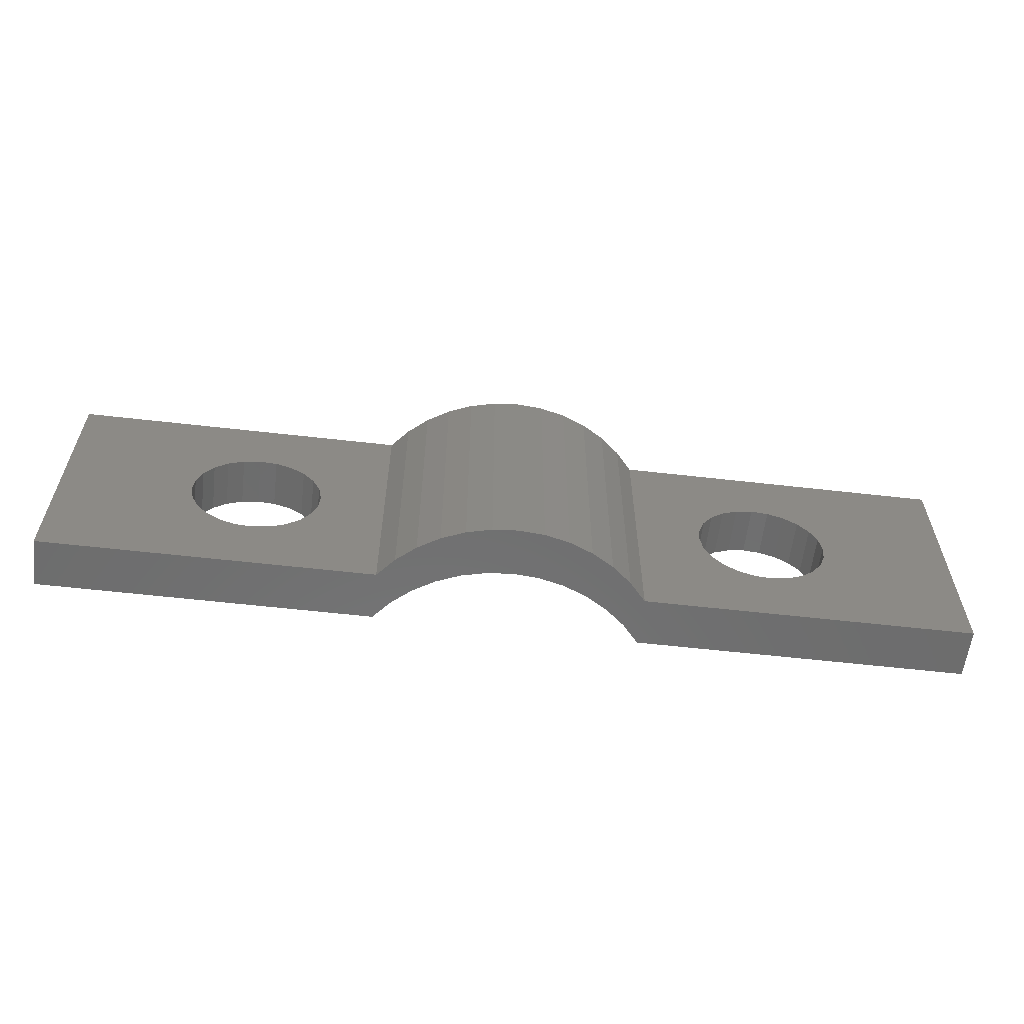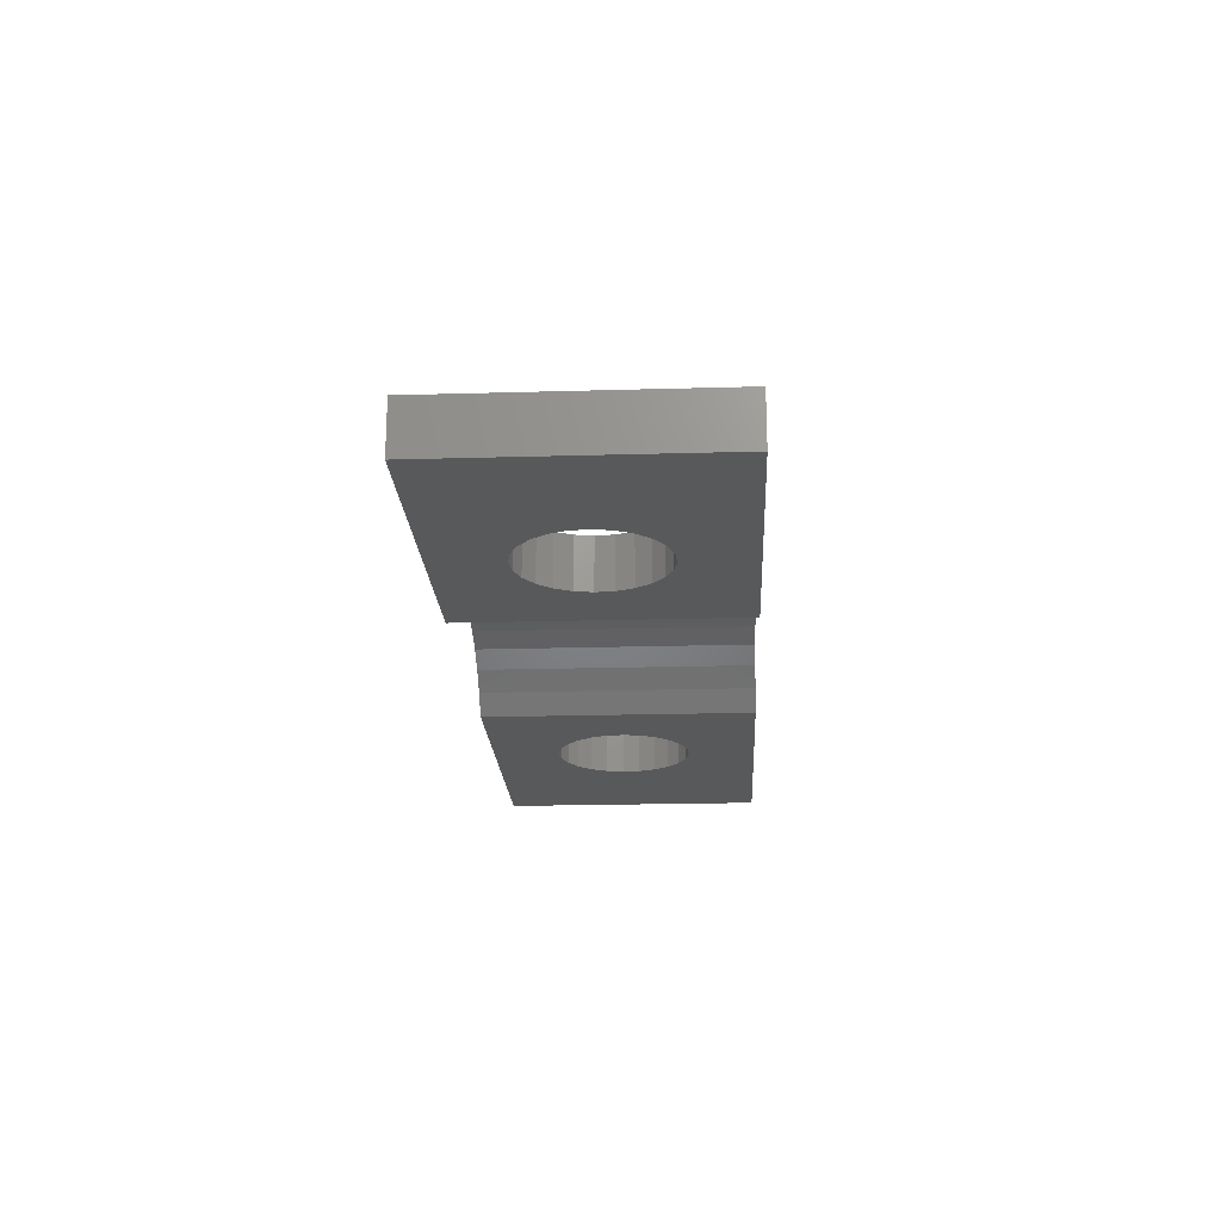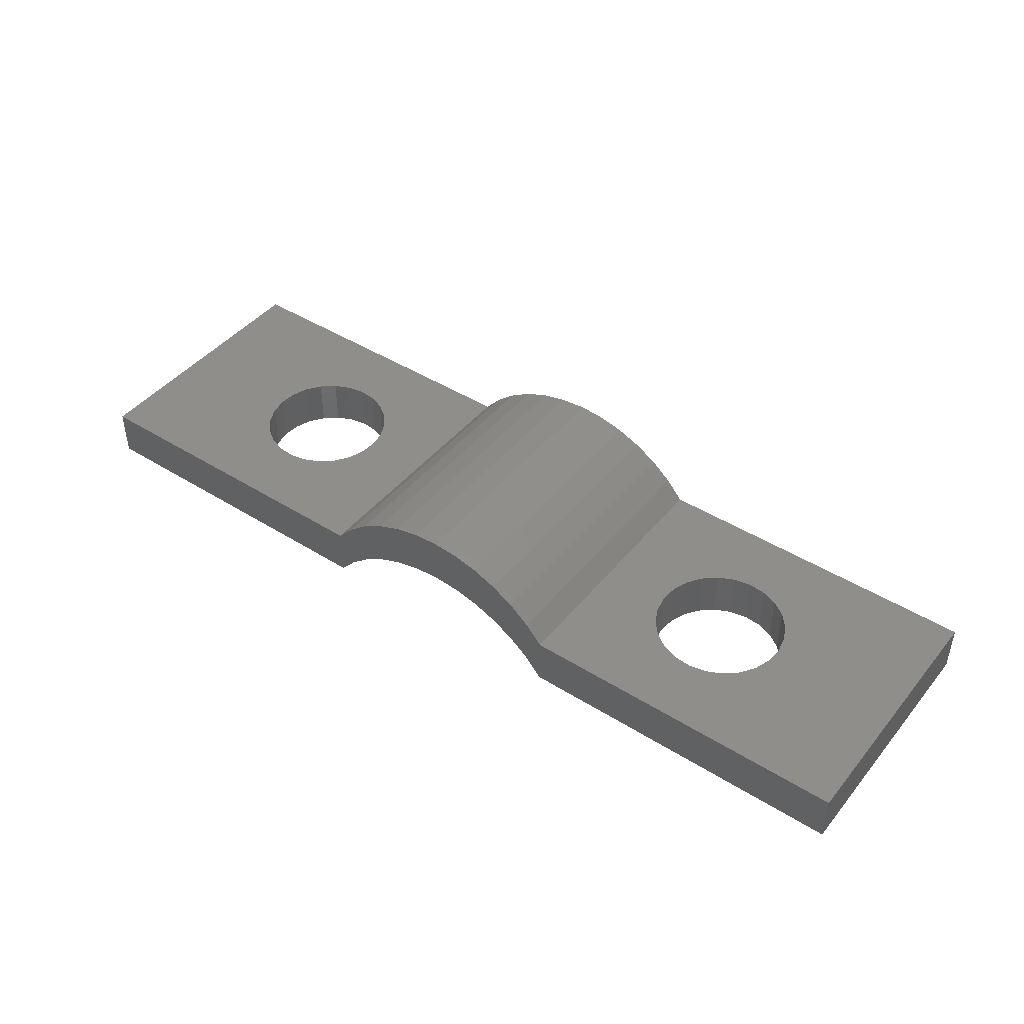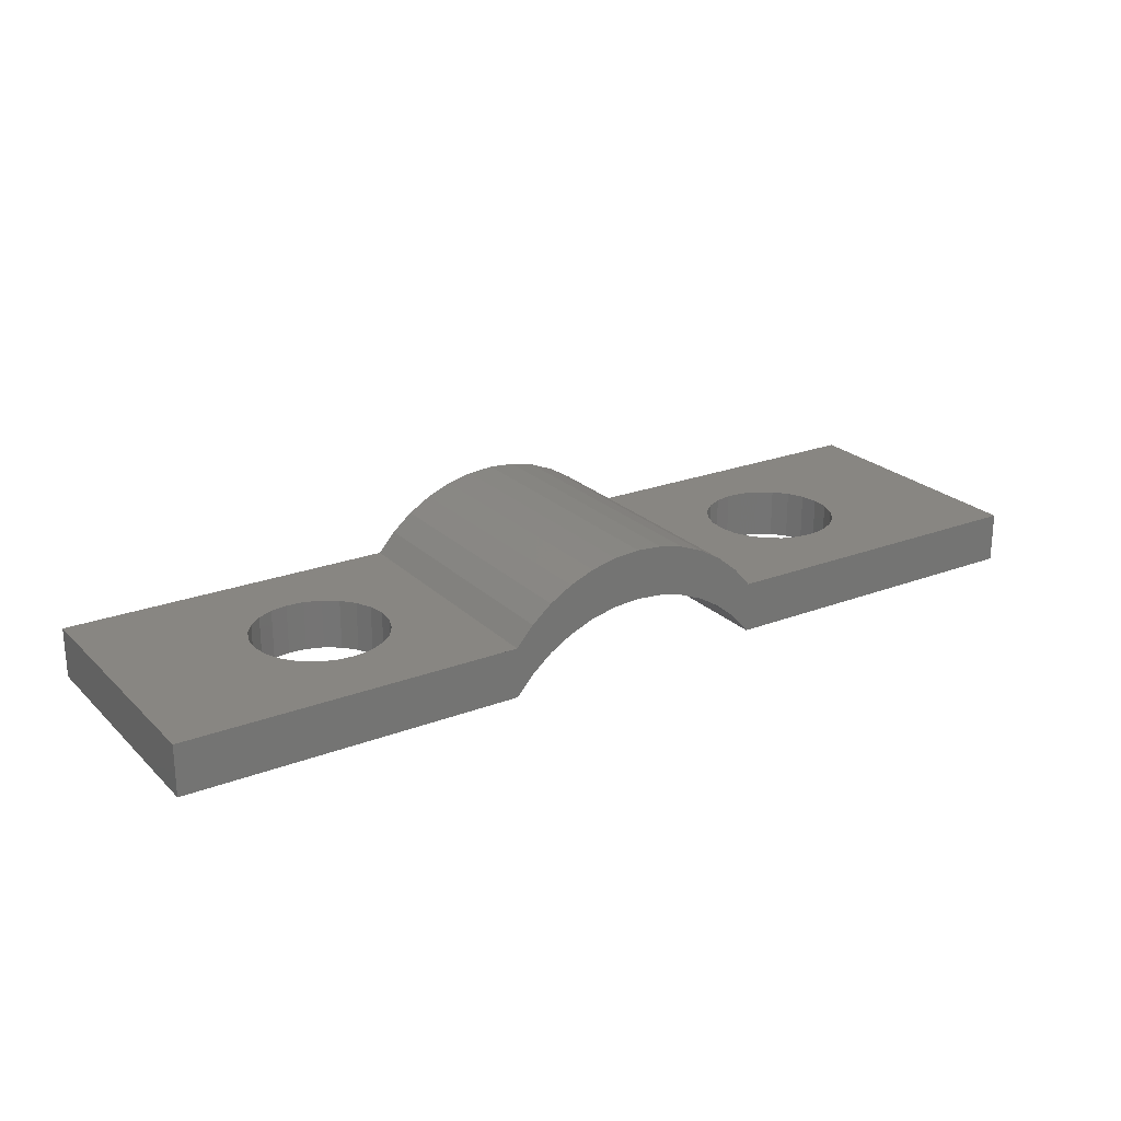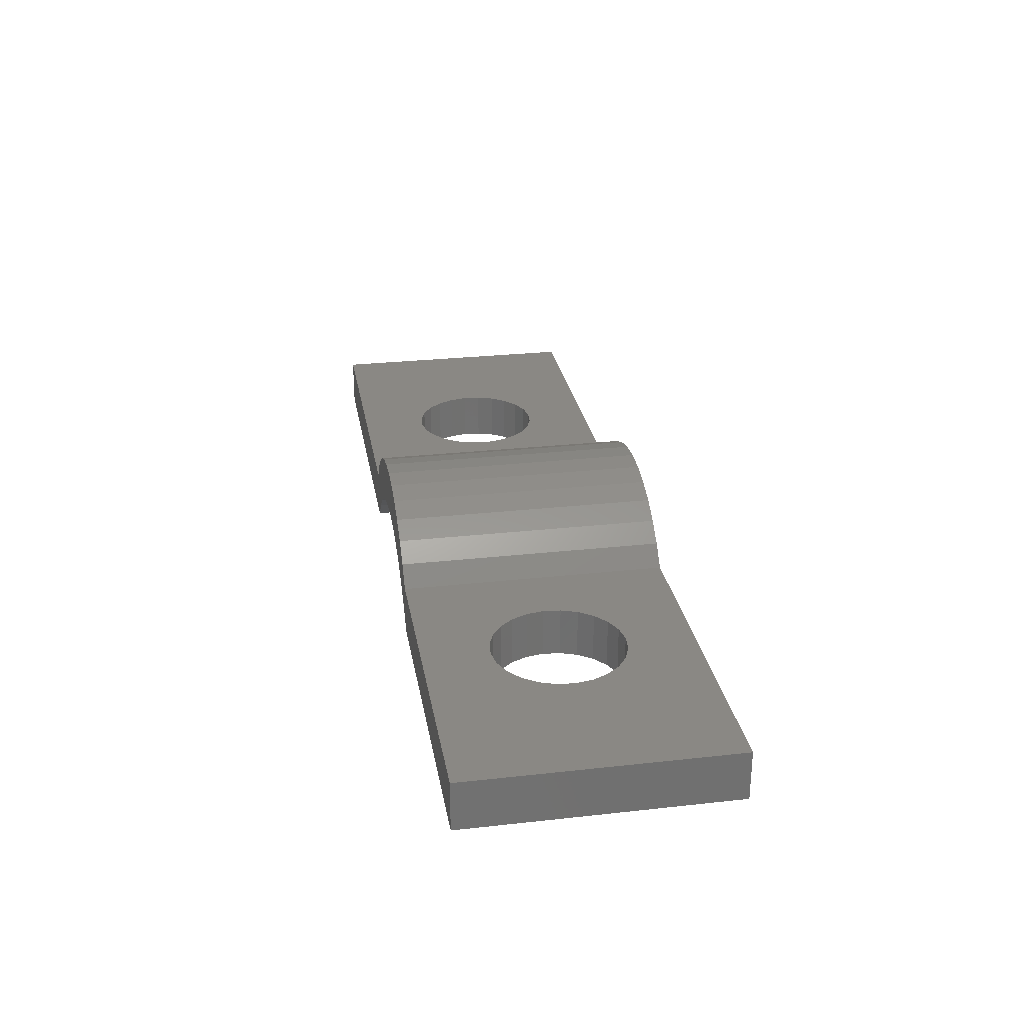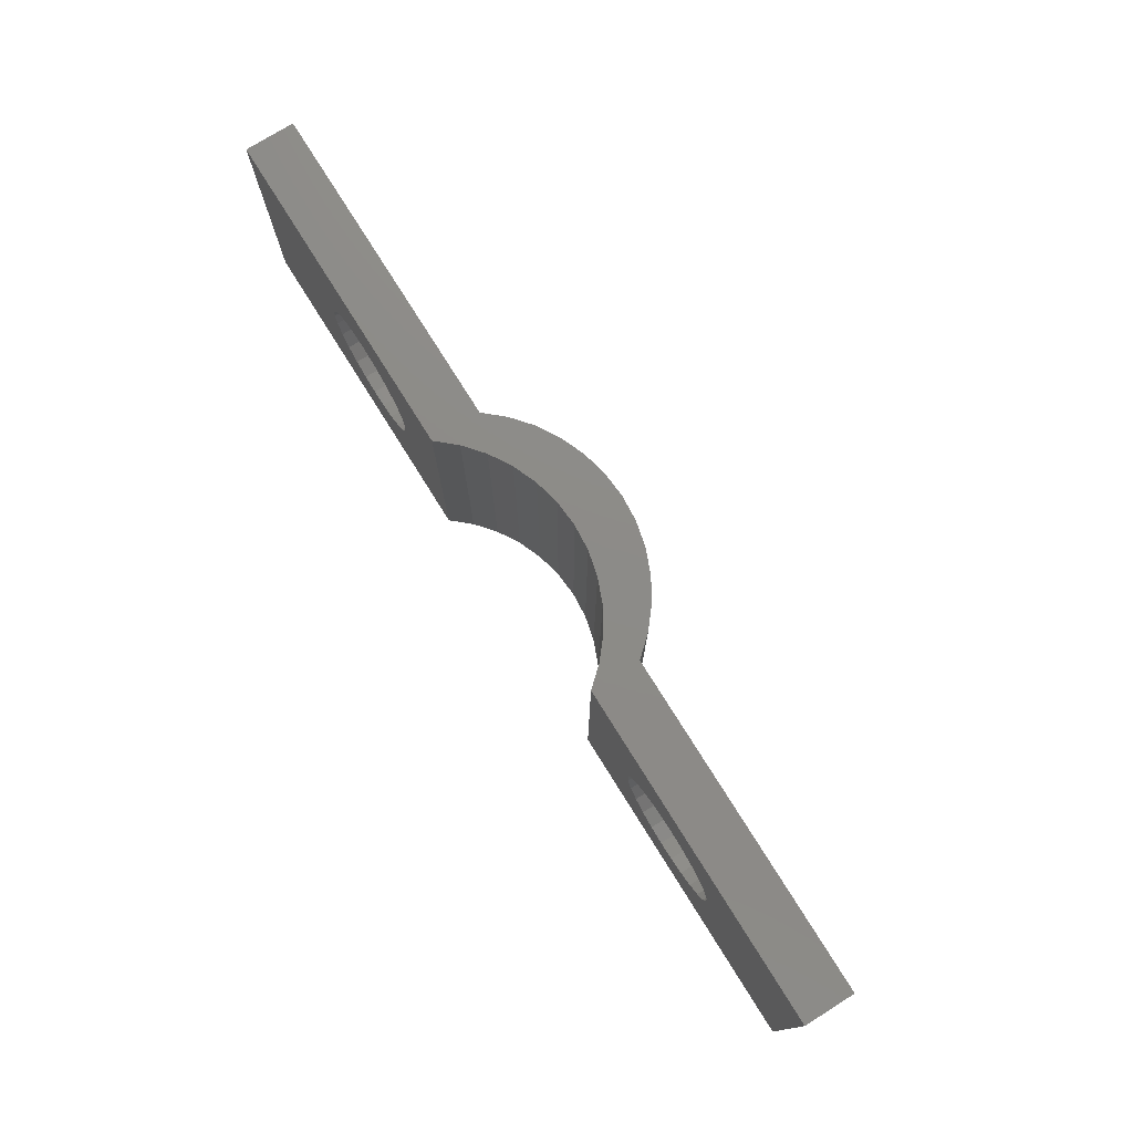
<metadata>
{"format":"stl","ext":"stl","renderer":"f3d","projection":"perspective","resolution":1024,"background":"white","views":[{"elev":-59.4,"azim":-6.7,"up":"+Y"},{"elev":-20.4,"azim":93.0,"up":"+Z"},{"elev":44.1,"azim":-143.7,"up":"+Z"},{"elev":23.2,"azim":147.1,"up":"+Z"},{"elev":27.5,"azim":80.3,"up":"+Z"},{"elev":75.9,"azim":-122.0,"up":"+Y"}]}
</metadata>
<code>
# stl→obj: 160 verts, 324 faces
v 69 -145 7.5
v 59 -145 6
v 69 -145 6
v 58.49 -145 6.58
v 57.9 -145 7.075
v 57.24 -145 7.472
v 57.17 -145 7.5
v 59 -145 7.5
v 58.49 -145 8.08
v 56.52 -145 7.763
v 55.77 -145 7.94
v 55 -145 8
v 51.51 -145 8.08
v 52.1 -145 8.575
v 57.9 -145 8.575
v 52.76 -145 8.972
v 57.24 -145 8.972
v 53.48 -145 9.263
v 56.52 -145 9.263
v 54.23 -145 9.44
v 55.77 -145 9.44
v 55 -145 9.5
v 53.48 -145 7.763
v 51 -145 7.5
v 52.83 -145 7.5
v 54.23 -145 7.94
v 51.51 -145 6.58
v 41 -145 6
v 51 -145 6
v 41 -145 7.5
v 52.1 -145 7.075
v 52.76 -145 7.472
v 41 -137 7.5
v 51 -137 6
v 41 -137 6
v 51.51 -137 6.58
v 52.1 -137 7.075
v 52.76 -137 7.472
v 52.83 -137 7.5
v 51 -137 7.5
v 51.51 -137 8.08
v 53.48 -137 7.763
v 54.23 -137 7.94
v 55 -137 8
v 56.52 -137 7.763
v 59 -137 7.5
v 57.17 -137 7.5
v 58.49 -137 8.08
v 55.77 -137 7.94
v 52.1 -137 8.575
v 57.9 -137 8.575
v 52.76 -137 8.972
v 57.24 -137 8.972
v 53.48 -137 9.263
v 56.52 -137 9.263
v 54.23 -137 9.44
v 55.77 -137 9.44
v 55 -137 9.5
v 58.49 -137 6.58
v 69 -137 6
v 59 -137 6
v 69 -137 7.5
v 57.9 -137 7.075
v 57.24 -137 7.472
v 45.5 -139.7 6
v 45.9 -139.3 6
v 46.37 -139.1 6
v 45.21 -140.1 6
v 45.04 -140.6 6
v 45 -141.1 6
v 46.88 -139 6
v 47.4 -139 6
v 47.89 -139.2 6
v 48.33 -139.5 6
v 48.67 -139.9 6
v 48.9 -140.4 6
v 49 -140.9 6
v 46.11 -142.8 6
v 45.67 -142.5 6
v 45.33 -142.1 6
v 45.1 -141.6 6
v 46.6 -143 6
v 47.12 -143 6
v 47.63 -142.9 6
v 48.1 -142.7 6
v 48.5 -142.3 6
v 48.79 -141.9 6
v 48.96 -141.4 6
v 61.09 -141.6 7.5
v 61.31 -142.1 7.5
v 61.65 -142.5 7.5
v 62.07 -142.8 7.5
v 62.56 -143 7.5
v 61 -141.1 7.5
v 63.08 -143 7.5
v 63.6 -142.9 7.5
v 64.07 -142.7 7.5
v 64.47 -142.4 7.5
v 64.77 -141.9 7.5
v 64.95 -141.4 7.5
v 65 -140.9 7.5
v 62.4 -139.1 7.5
v 61.93 -139.3 7.5
v 61.53 -139.6 7.5
v 61.23 -140.1 7.5
v 61.05 -140.6 7.5
v 62.92 -139 7.5
v 63.44 -139 7.5
v 63.93 -139.2 7.5
v 64.35 -139.5 7.5
v 64.69 -139.9 7.5
v 64.91 -140.4 7.5
v 61.23 -140.1 6
v 61.53 -139.6 6
v 61.93 -139.3 6
v 62.4 -139.1 6
v 61.05 -140.6 6
v 61 -141.1 6
v 62.92 -139 6
v 63.44 -139 6
v 63.93 -139.2 6
v 64.35 -139.5 6
v 64.69 -139.9 6
v 64.91 -140.4 6
v 65 -140.9 6
v 62.56 -143 6
v 62.07 -142.8 6
v 61.65 -142.5 6
v 61.31 -142.1 6
v 61.09 -141.6 6
v 63.08 -143 6
v 63.6 -142.9 6
v 64.07 -142.7 6
v 64.47 -142.4 6
v 64.77 -141.9 6
v 64.95 -141.4 6
v 45.33 -142.1 7.5
v 45.67 -142.5 7.5
v 46.11 -142.8 7.5
v 45.1 -141.6 7.5
v 45 -141.1 7.5
v 46.6 -143 7.5
v 47.12 -143 7.5
v 47.63 -142.9 7.5
v 48.1 -142.7 7.5
v 48.5 -142.3 7.5
v 48.79 -141.9 7.5
v 48.96 -141.4 7.5
v 49 -140.9 7.5
v 46.37 -139.1 7.5
v 45.9 -139.3 7.5
v 45.5 -139.7 7.5
v 45.21 -140.1 7.5
v 45.04 -140.6 7.5
v 46.88 -139 7.5
v 47.4 -139 7.5
v 47.89 -139.2 7.5
v 48.33 -139.5 7.5
v 48.67 -139.9 7.5
v 48.9 -140.4 7.5
f 1 2 3
f 2 1 4
f 4 1 5
f 5 1 6
f 6 1 7
f 7 1 8
f 7 8 9
f 7 9 10
f 10 9 11
f 11 9 12
f 12 9 13
f 13 9 14
f 14 9 15
f 14 15 16
f 16 15 17
f 16 17 18
f 18 17 19
f 18 19 20
f 20 19 21
f 20 21 22
f 23 24 25
f 24 23 13
f 13 23 26
f 13 26 12
f 27 28 29
f 28 27 30
f 30 27 31
f 30 31 32
f 30 32 25
f 30 25 24
f 33 34 35
f 34 33 36
f 36 33 37
f 37 33 38
f 38 33 39
f 39 33 40
f 39 40 41
f 39 41 42
f 42 41 43
f 43 41 44
f 45 46 47
f 46 45 48
f 48 45 49
f 48 49 44
f 48 44 41
f 48 41 50
f 48 50 51
f 51 50 52
f 51 52 53
f 53 52 54
f 53 54 55
f 55 54 56
f 55 56 57
f 57 56 58
f 59 60 61
f 60 59 62
f 62 59 63
f 62 63 64
f 62 64 47
f 62 47 46
f 64 7 47
f 7 64 6
f 47 10 45
f 10 47 7
f 45 11 49
f 11 45 10
f 49 12 44
f 12 49 11
f 44 26 43
f 26 44 12
f 43 23 42
f 23 43 26
f 42 25 39
f 25 42 23
f 39 32 38
f 32 39 25
f 38 31 37
f 31 38 32
f 37 27 36
f 27 37 31
f 34 27 29
f 27 34 36
f 35 65 28
f 65 35 66
f 66 35 67
f 67 35 34
f 28 65 68
f 28 68 69
f 28 69 70
f 67 34 71
f 71 34 72
f 72 34 73
f 73 34 74
f 74 34 75
f 75 34 76
f 76 34 77
f 28 78 29
f 78 28 79
f 79 28 80
f 80 28 81
f 81 28 70
f 29 78 82
f 29 82 83
f 29 83 84
f 29 84 85
f 29 85 86
f 29 86 87
f 29 87 88
f 29 88 77
f 29 77 34
f 33 28 30
f 28 33 35
f 41 24 13
f 24 41 40
f 14 41 13
f 41 14 50
f 16 50 14
f 50 16 52
f 18 52 16
f 52 18 54
f 20 54 18
f 54 20 56
f 22 56 20
f 56 22 58
f 21 58 22
f 58 21 57
f 19 57 21
f 57 19 55
f 17 55 19
f 55 17 53
f 15 53 17
f 53 15 51
f 9 51 15
f 51 9 48
f 46 9 8
f 9 46 48
f 8 89 46
f 89 8 90
f 90 8 91
f 91 8 92
f 92 8 93
f 93 8 1
f 46 89 94
f 93 1 95
f 95 1 96
f 96 1 97
f 97 1 98
f 98 1 99
f 99 1 100
f 100 1 101
f 46 102 62
f 102 46 103
f 103 46 104
f 104 46 105
f 105 46 106
f 106 46 94
f 62 102 107
f 62 107 108
f 62 108 109
f 62 109 110
f 62 110 111
f 62 111 112
f 62 112 101
f 62 101 1
f 60 1 3
f 1 60 62
f 61 113 2
f 113 61 114
f 114 61 115
f 115 61 116
f 116 61 60
f 2 113 117
f 2 117 118
f 116 60 119
f 119 60 120
f 120 60 121
f 121 60 122
f 122 60 123
f 123 60 124
f 124 60 125
f 2 126 3
f 126 2 127
f 127 2 128
f 128 2 129
f 129 2 130
f 130 2 118
f 3 126 131
f 3 131 132
f 3 132 133
f 3 133 134
f 3 134 135
f 3 135 136
f 3 136 125
f 3 125 60
f 59 2 4
f 2 59 61
f 59 5 63
f 5 59 4
f 63 6 64
f 6 63 5
f 30 137 33
f 137 30 138
f 138 30 139
f 139 30 24
f 33 137 140
f 33 140 141
f 139 24 142
f 142 24 143
f 143 24 144
f 144 24 145
f 145 24 146
f 146 24 147
f 147 24 148
f 148 24 149
f 33 150 40
f 150 33 151
f 151 33 152
f 152 33 153
f 153 33 154
f 154 33 141
f 40 150 155
f 40 155 156
f 40 156 157
f 40 157 158
f 40 158 159
f 40 159 160
f 40 160 149
f 40 149 24
f 156 71 72
f 71 156 155
f 155 67 71
f 67 155 150
f 150 66 67
f 66 150 151
f 151 65 66
f 65 151 152
f 65 153 68
f 153 65 152
f 68 154 69
f 154 68 153
f 69 141 70
f 141 69 154
f 70 140 81
f 140 70 141
f 81 137 80
f 137 81 140
f 80 138 79
f 138 80 137
f 138 78 79
f 78 138 139
f 139 82 78
f 82 139 142
f 142 83 82
f 83 142 143
f 143 84 83
f 84 143 144
f 144 85 84
f 85 144 145
f 145 86 85
f 86 145 146
f 147 86 146
f 86 147 87
f 148 87 147
f 87 148 88
f 149 88 148
f 88 149 77
f 160 77 149
f 77 160 76
f 159 76 160
f 76 159 75
f 158 75 159
f 75 158 74
f 158 73 74
f 73 158 157
f 157 72 73
f 72 157 156
f 101 136 100
f 136 101 125
f 112 125 101
f 125 112 124
f 111 124 112
f 124 111 123
f 110 123 111
f 123 110 122
f 110 121 122
f 121 110 109
f 109 120 121
f 120 109 108
f 108 119 120
f 119 108 107
f 107 116 119
f 116 107 102
f 102 115 116
f 115 102 103
f 103 114 115
f 114 103 104
f 114 105 113
f 105 114 104
f 113 106 117
f 106 113 105
f 117 94 118
f 94 117 106
f 118 89 130
f 89 118 94
f 130 90 129
f 90 130 89
f 129 91 128
f 91 129 90
f 91 127 128
f 127 91 92
f 92 126 127
f 126 92 93
f 93 131 126
f 131 93 95
f 95 132 131
f 132 95 96
f 96 133 132
f 133 96 97
f 97 134 133
f 134 97 98
f 99 134 98
f 134 99 135
f 100 135 99
f 135 100 136

</code>
